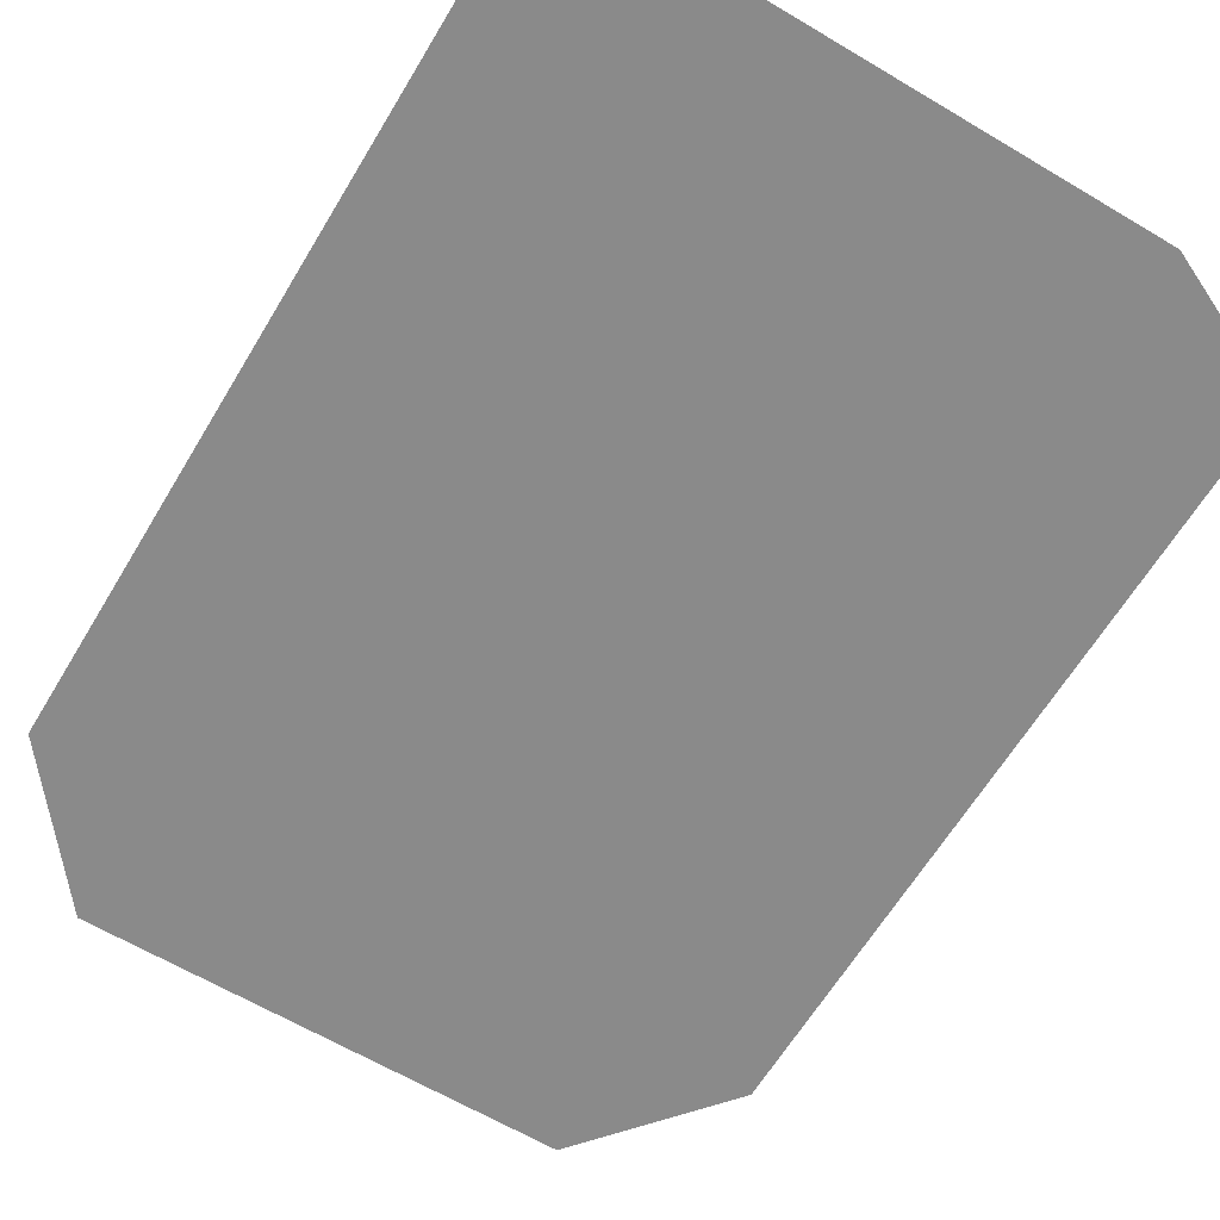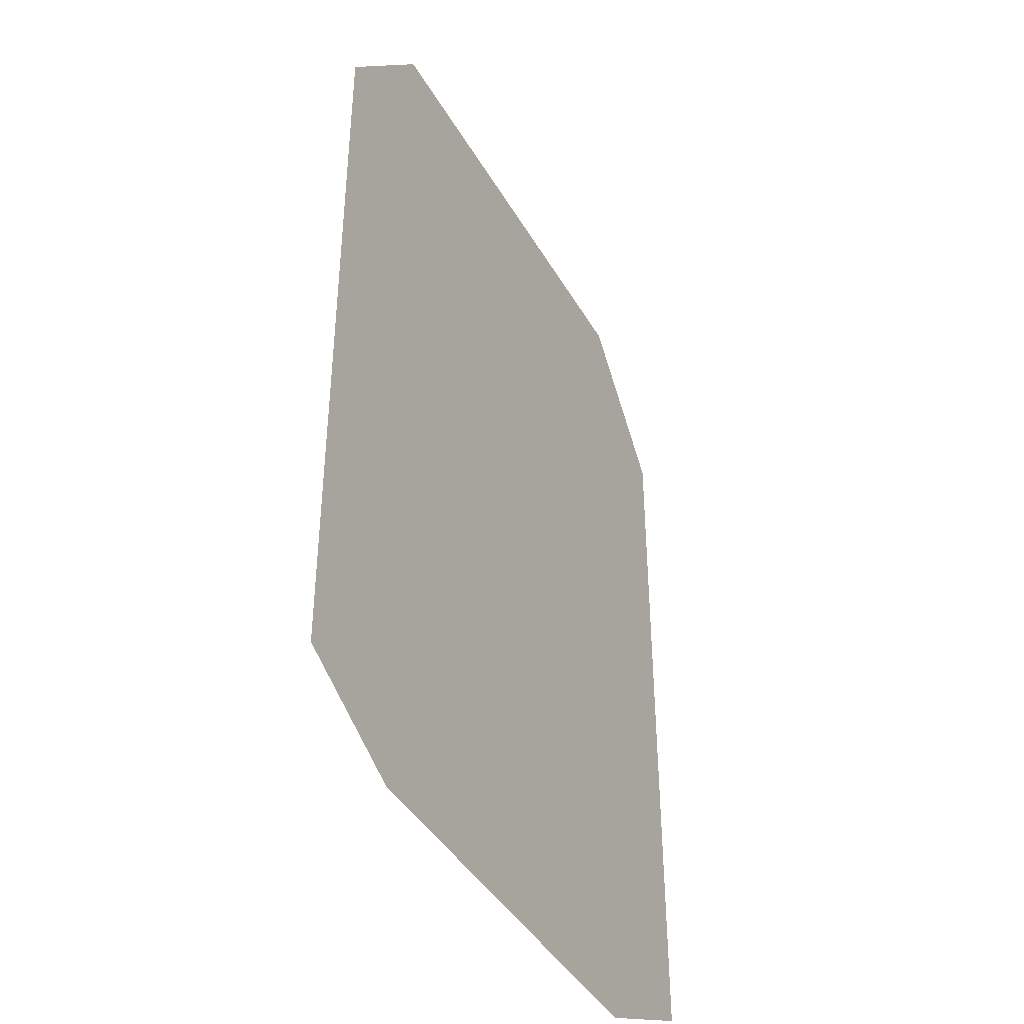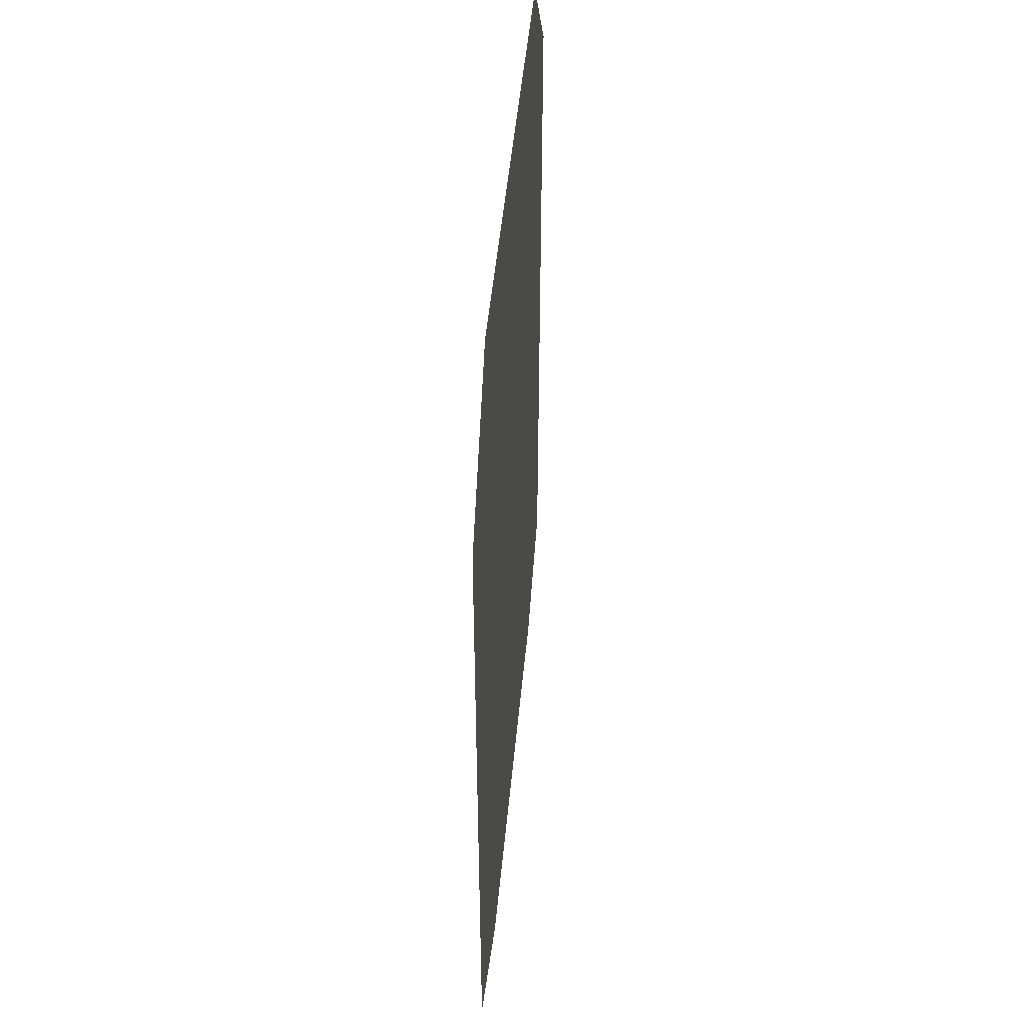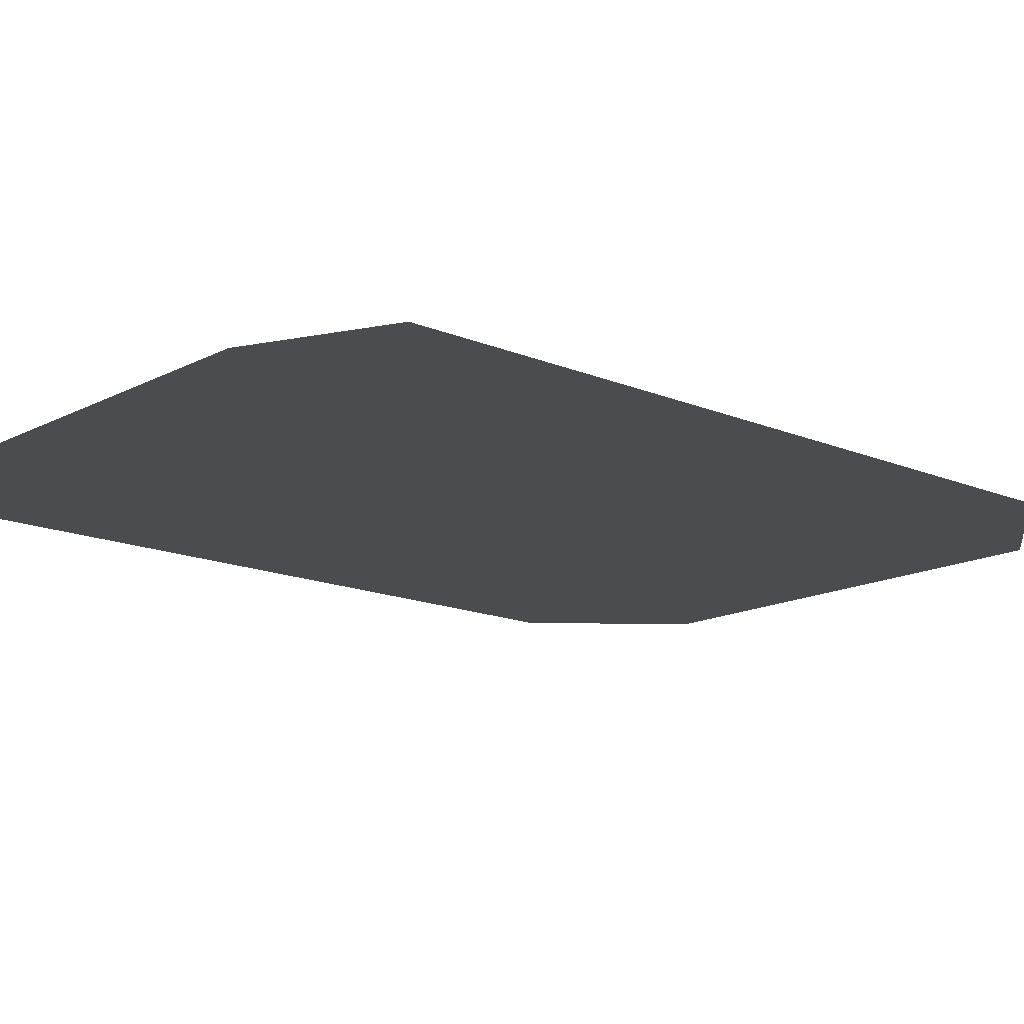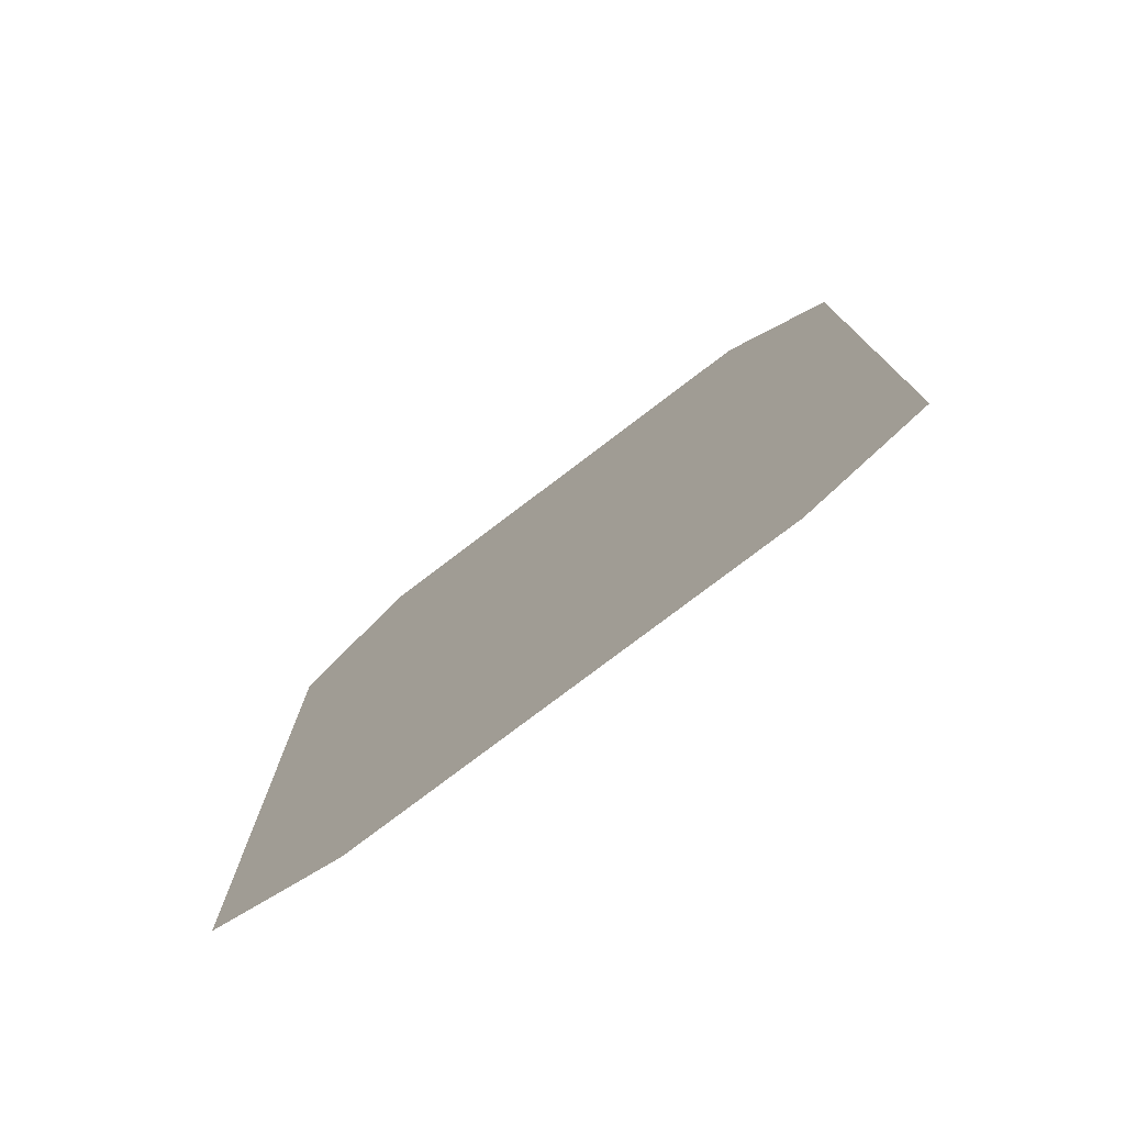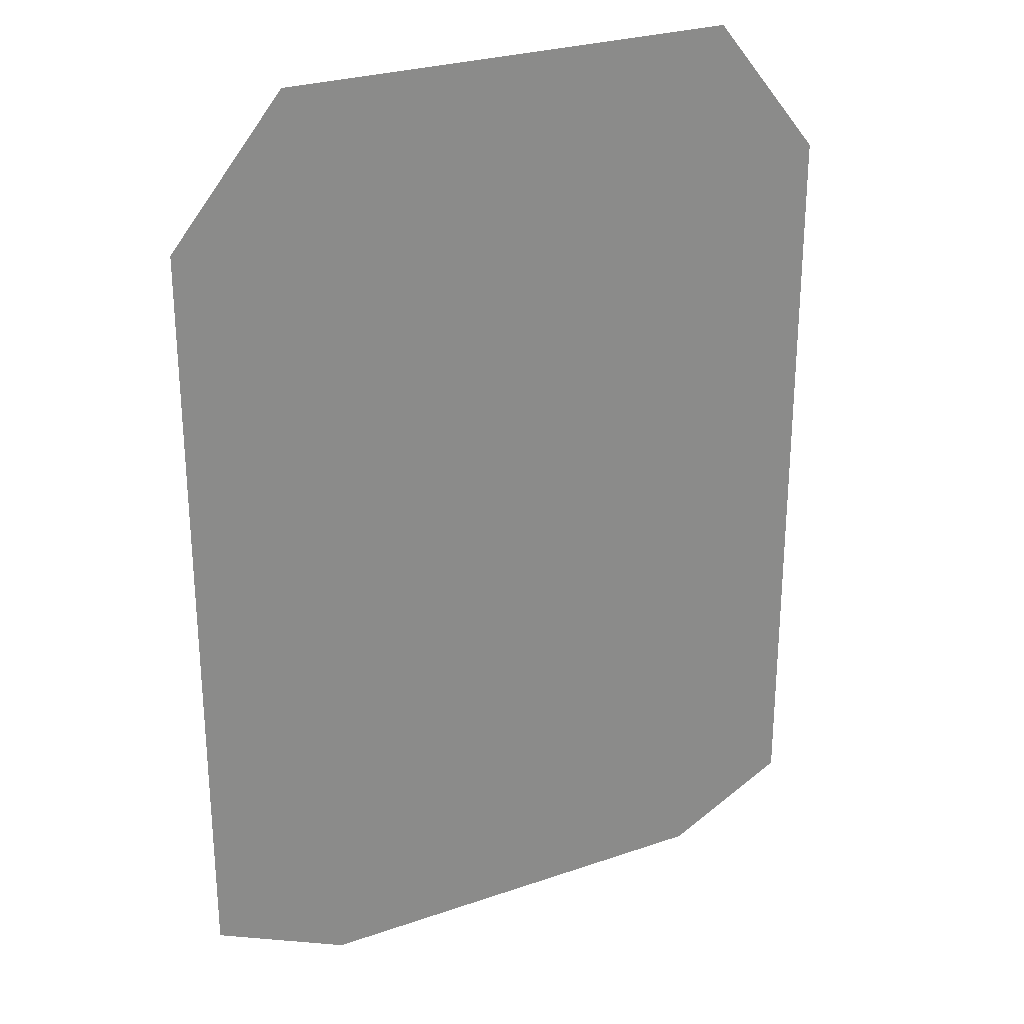
<metadata>
{"format":"obj","ext":"obj","renderer":"f3d","projection":"perspective","resolution":1024,"background":"white","views":[{"elev":-63.5,"azim":149.0,"up":"+Y"},{"elev":-41.8,"azim":117.7,"up":"+Z"},{"elev":49.0,"azim":-84.7,"up":"+Z"},{"elev":-15.1,"azim":-132.0,"up":"+Y"},{"elev":-78.1,"azim":37.2,"up":"+Z"},{"elev":26.8,"azim":-28.2,"up":"+Z"}]}
</metadata>
<code>
v 0.6129 0.02951 -0.7169
v -0.6246 0.02951 -0.7169
v -0.6246 0.02951 0.6273
v 0.6129 0.02951 0.6273
v 0.3898 0.02951 -0.8298
v -0.3807 0.02951 -0.8298
v -0.4207 0.02951 0.8735
v 0.4122 0.02951 0.8735
o shadow
g shadow
f 1 3 4
f 1 2 3
f 5 2 1
f 5 6 2
f 4 7 8
f 4 3 7

</code>
